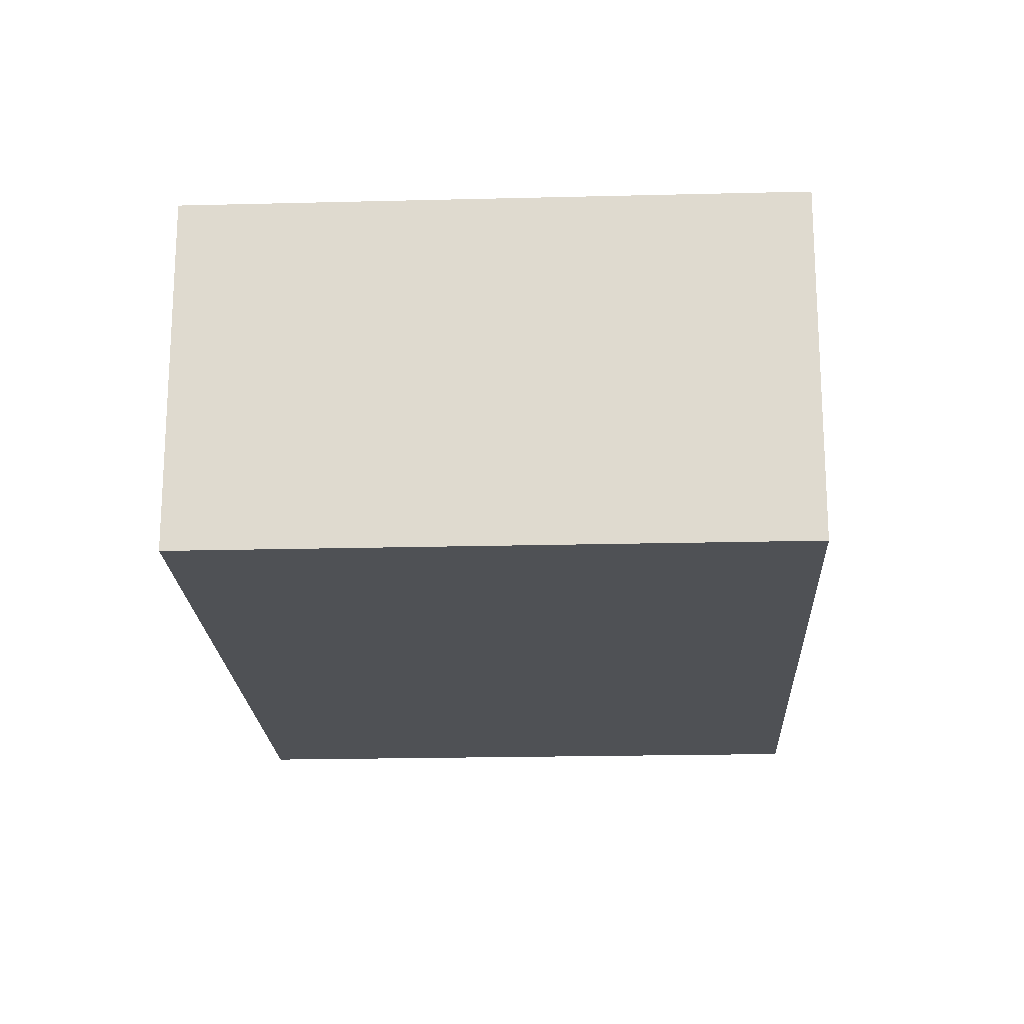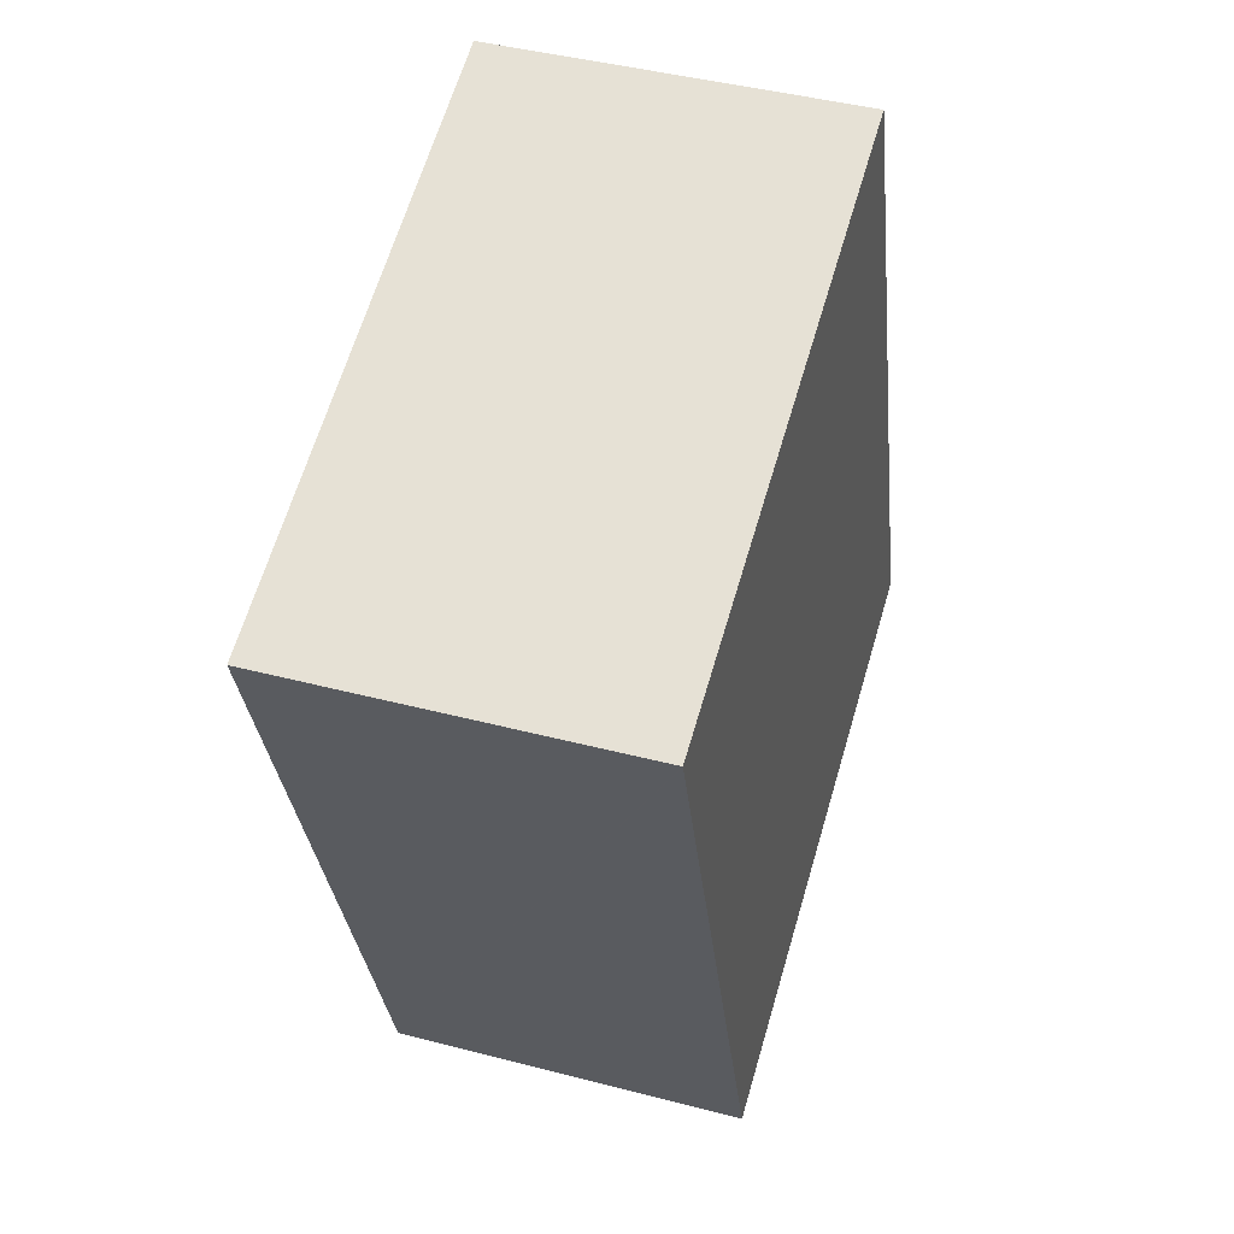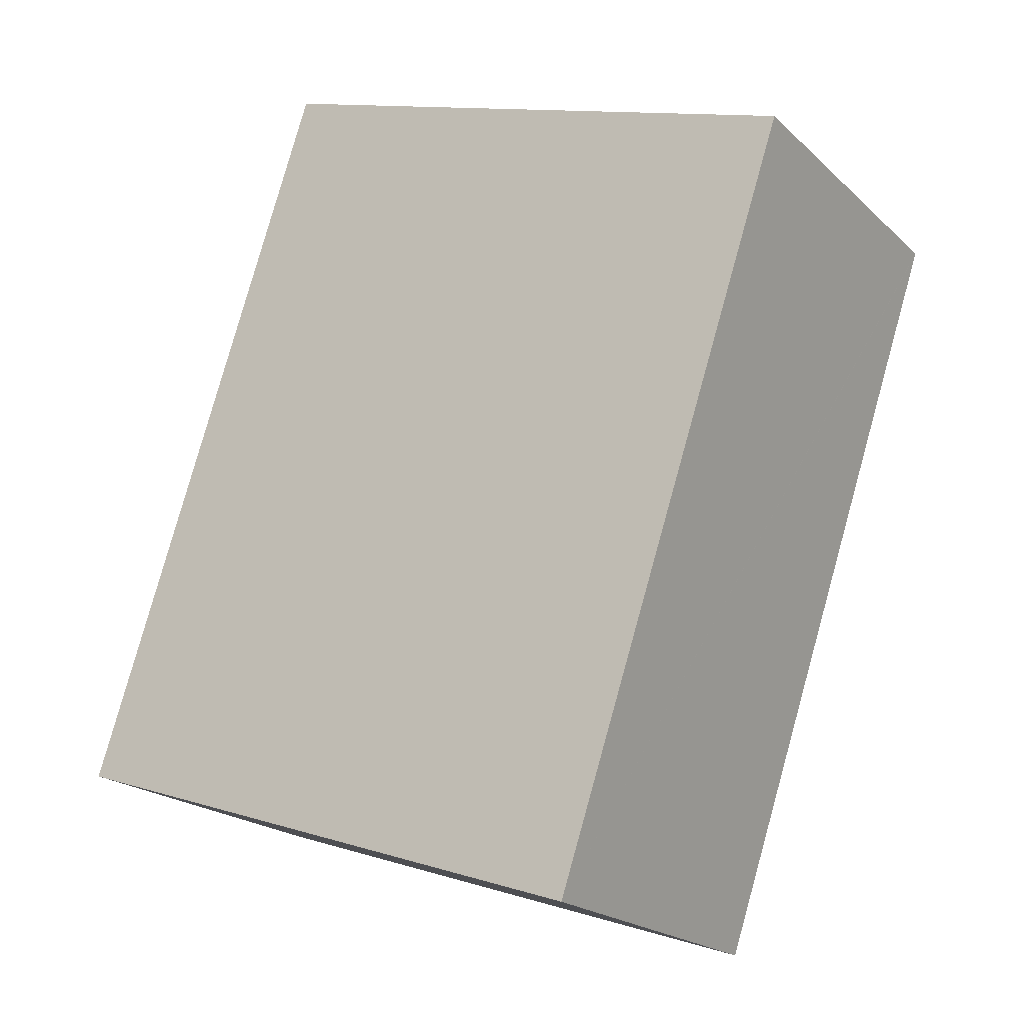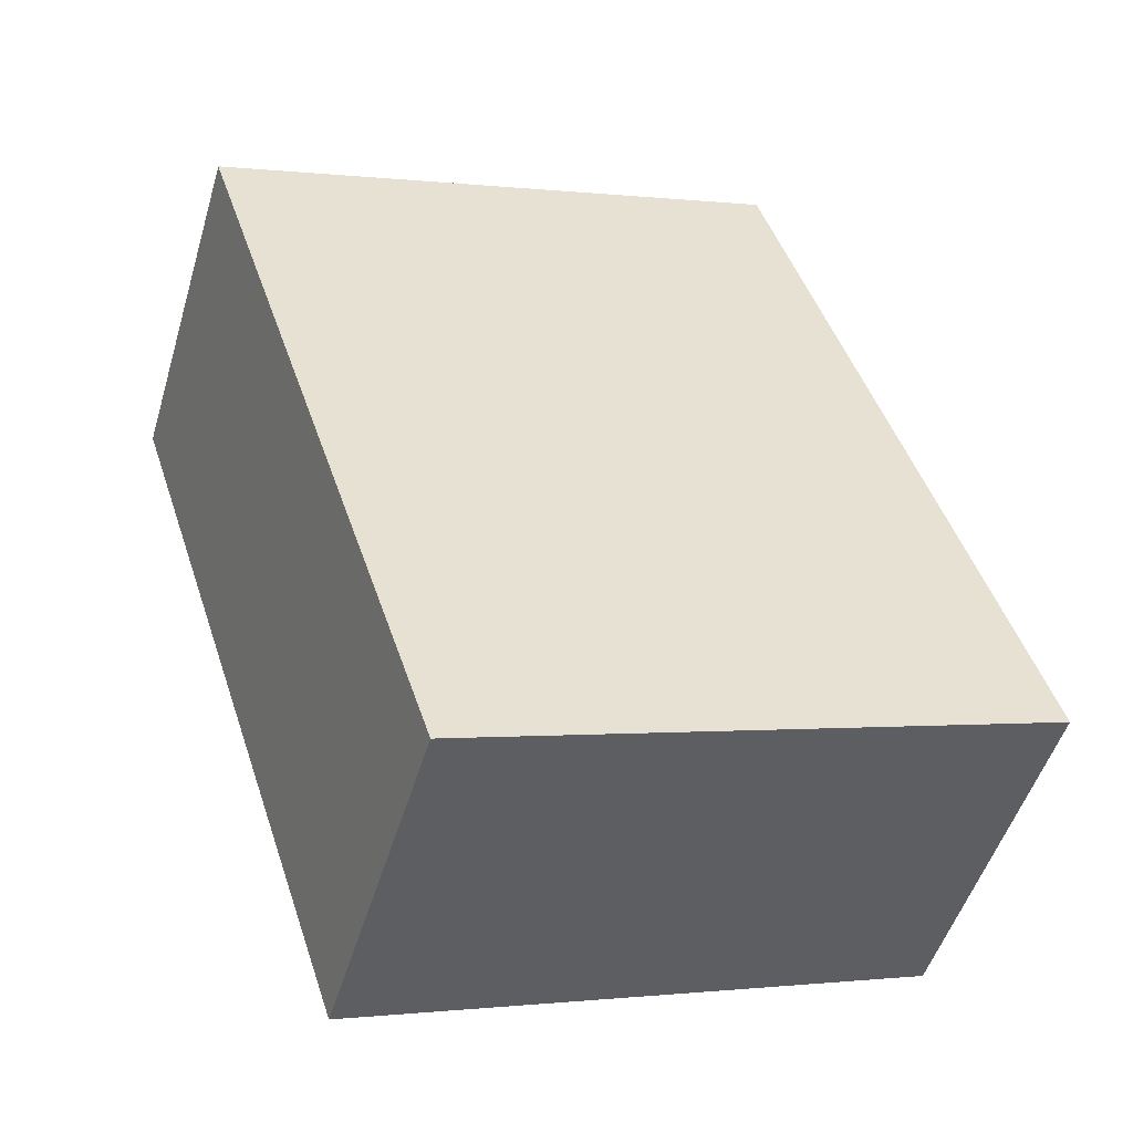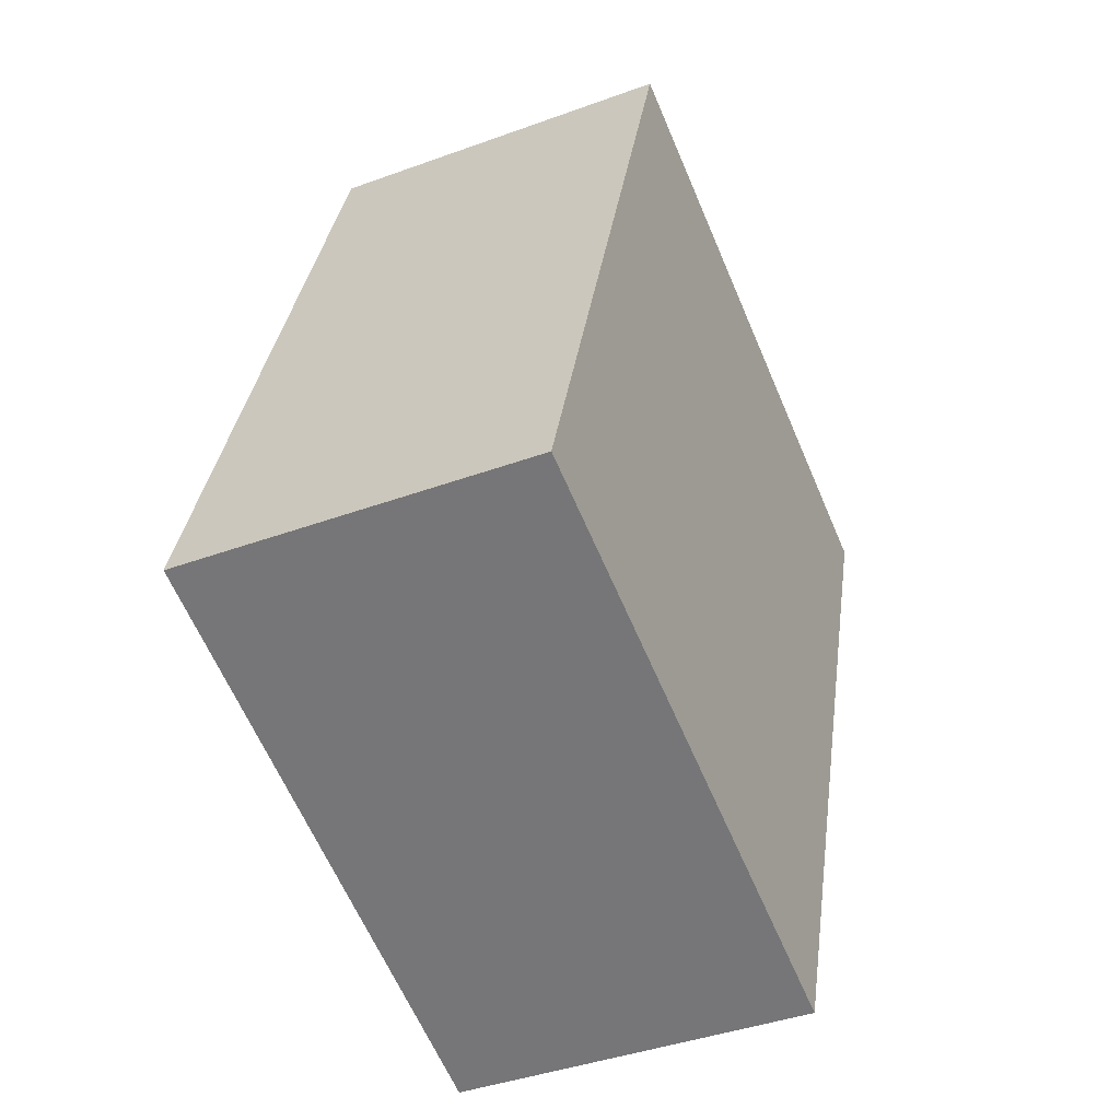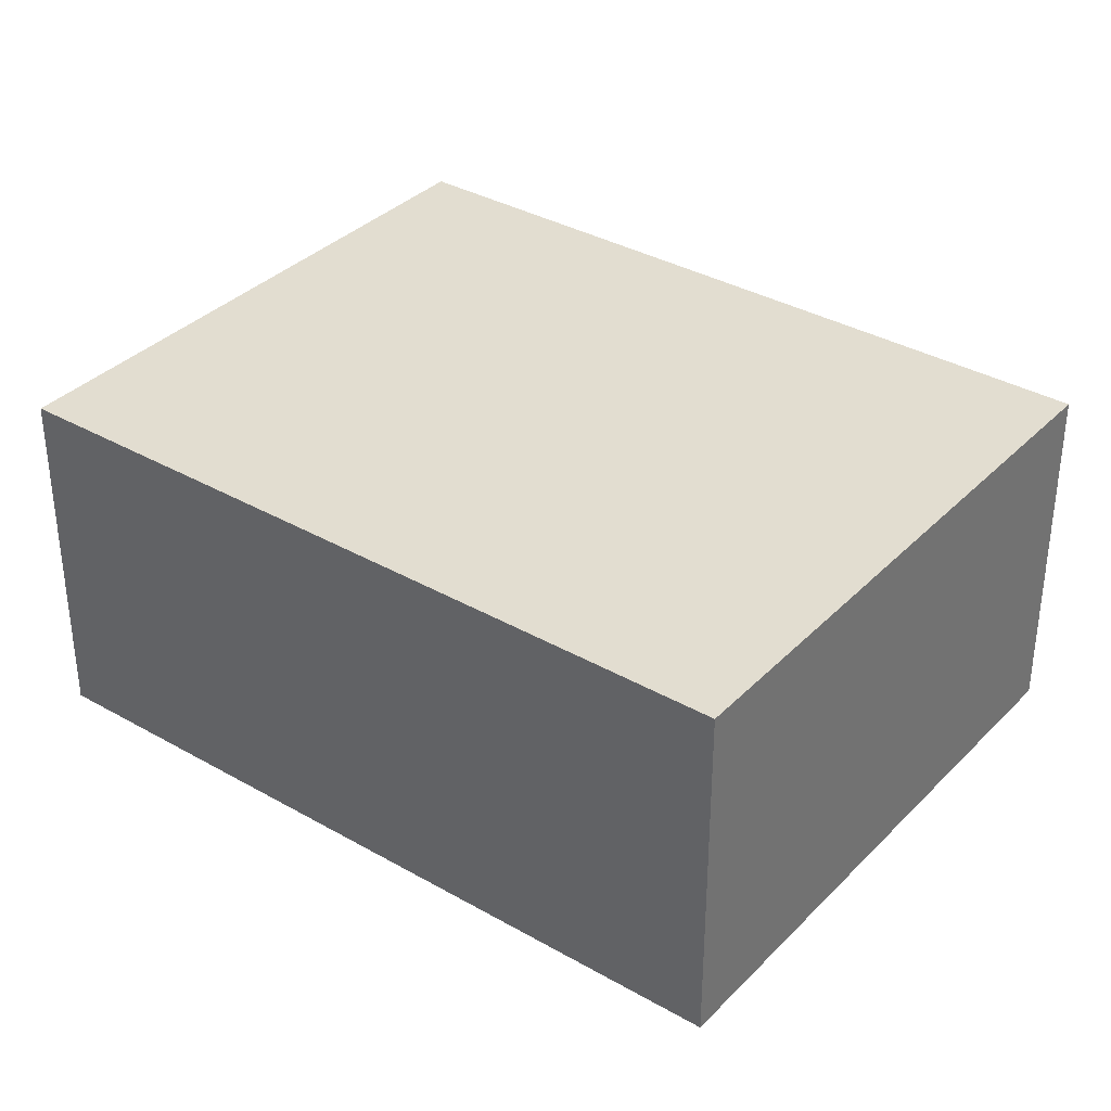
<metadata>
{"format":"obj","ext":"obj","renderer":"f3d","projection":"perspective","resolution":1024,"background":"white","views":[{"elev":-20.1,"azim":21.1,"up":"+Y"},{"elev":43.6,"azim":107.1,"up":"+Z"},{"elev":-20.2,"azim":32.0,"up":"+Z"},{"elev":-50.1,"azim":163.5,"up":"+Z"},{"elev":-41.0,"azim":-66.0,"up":"+Z"},{"elev":35.2,"azim":145.7,"up":"+Y"}]}
</metadata>
<code>
v  0 14.63 8.959e-16
v  34.23 14.63 22.93
v  23.92 14.63 -7.973
v  10.31 14.63 30.94
v  34.25 14.63 22.97
v  23.92 4.882e-16 -7.973
v  0 0 0
v  10.31 -1.894e-15 30.94
v  34.25 -1.407e-15 22.97
v  34.23 -1.404e-15 22.93
g defaultobject
f 1 2 3
f 2 1 4
f 2 4 5
f 6 1 3
f 1 6 7
f 7 4 1
f 4 7 8
f 8 5 4
f 5 8 9
f 2 6 3
f 6 2 5
f 6 5 10
f 10 5 9
f 6 8 7
f 8 6 10
f 8 10 9

</code>
